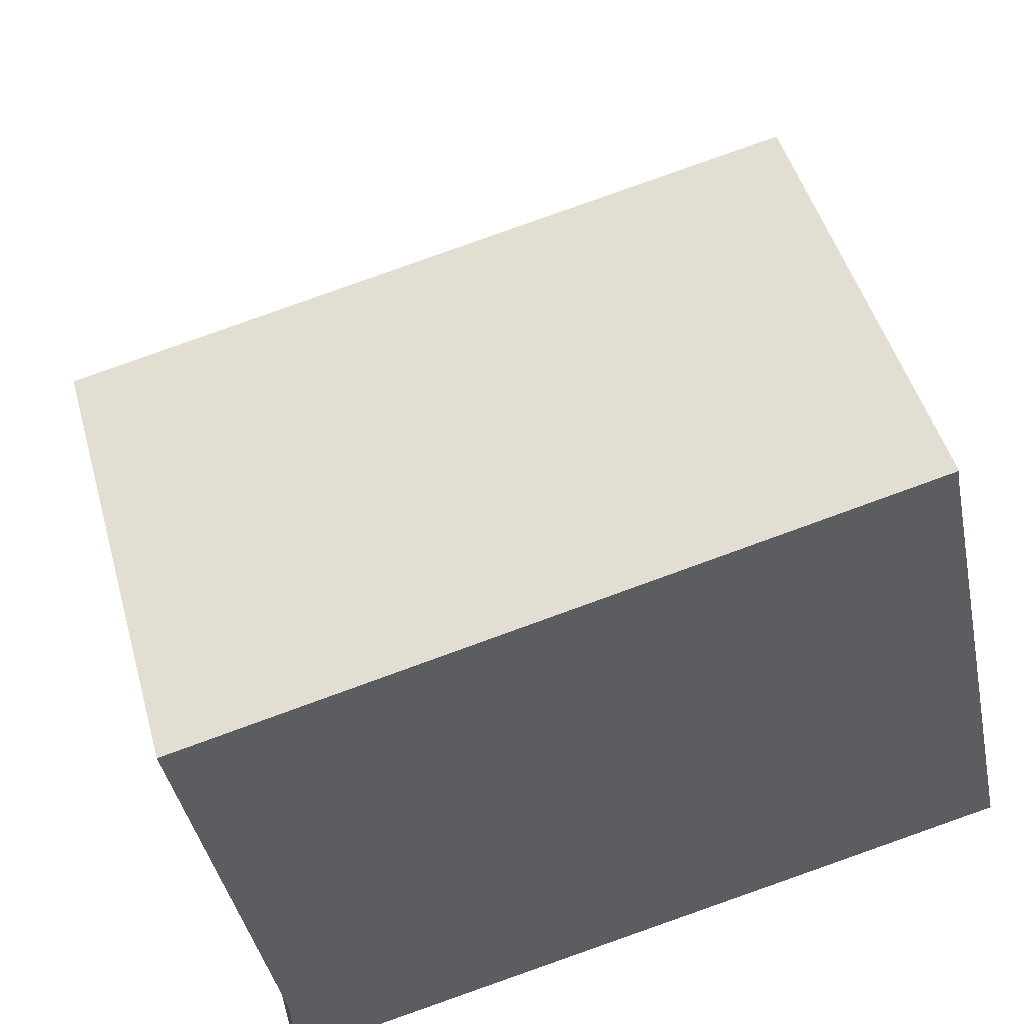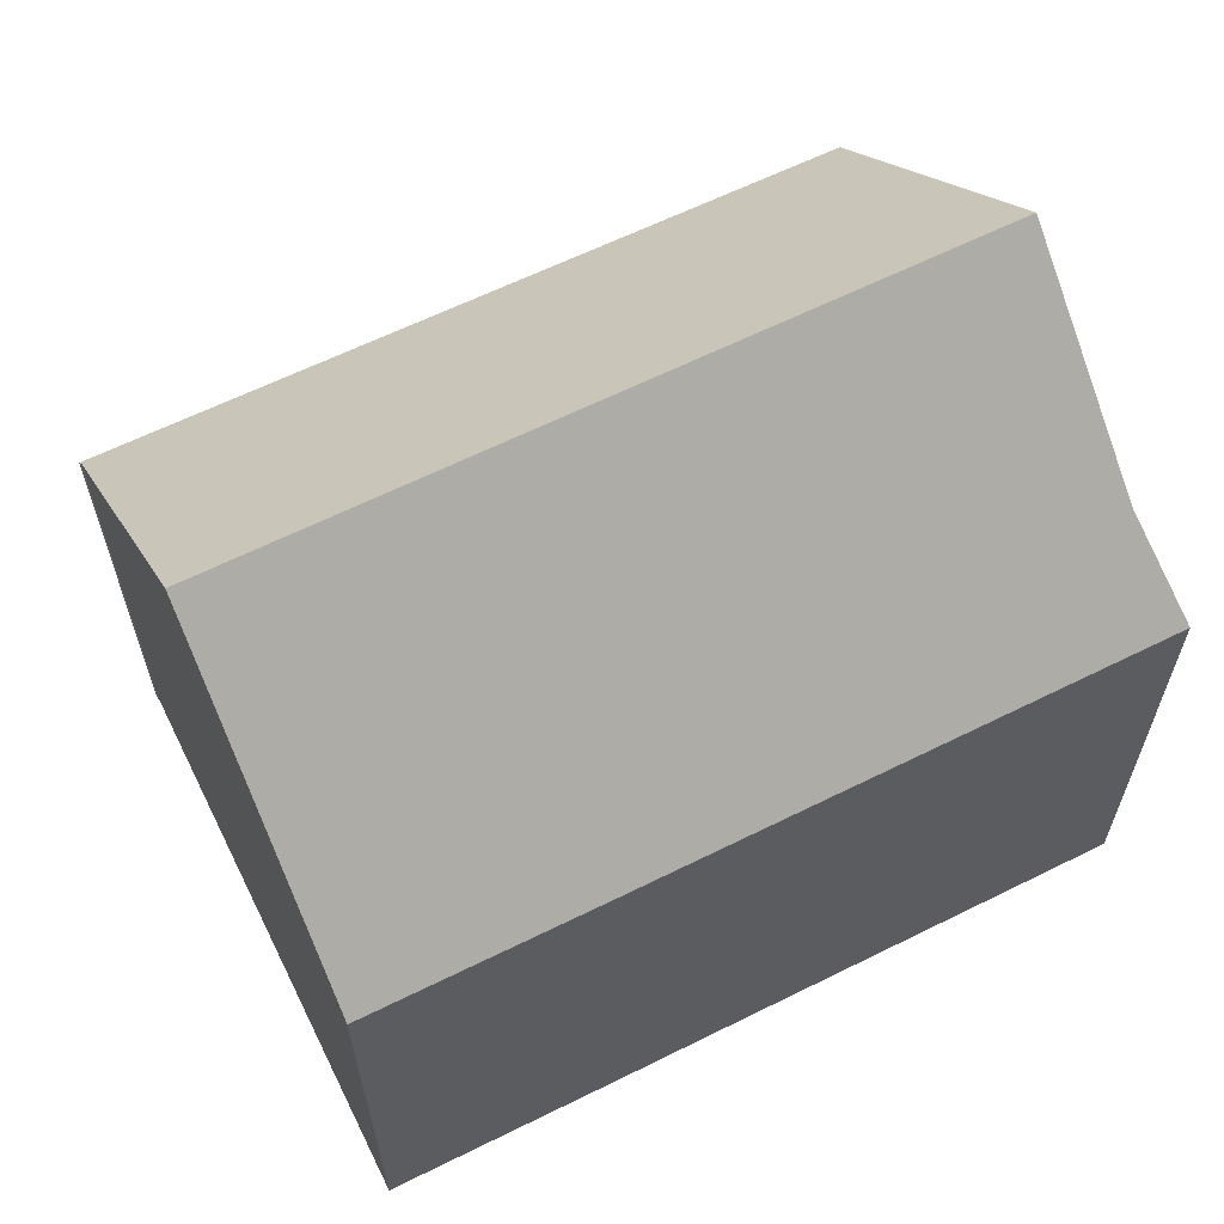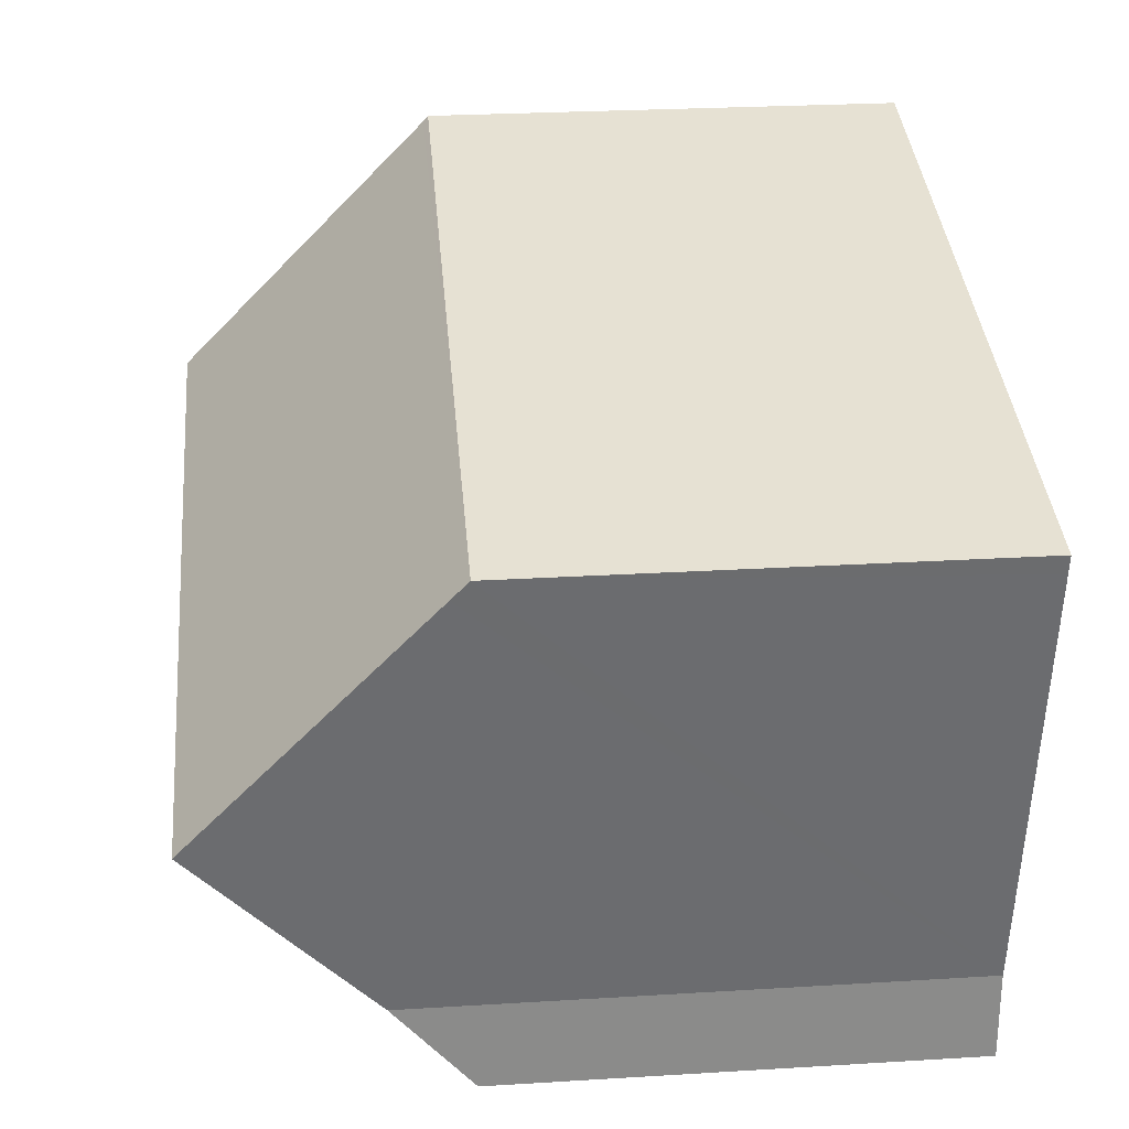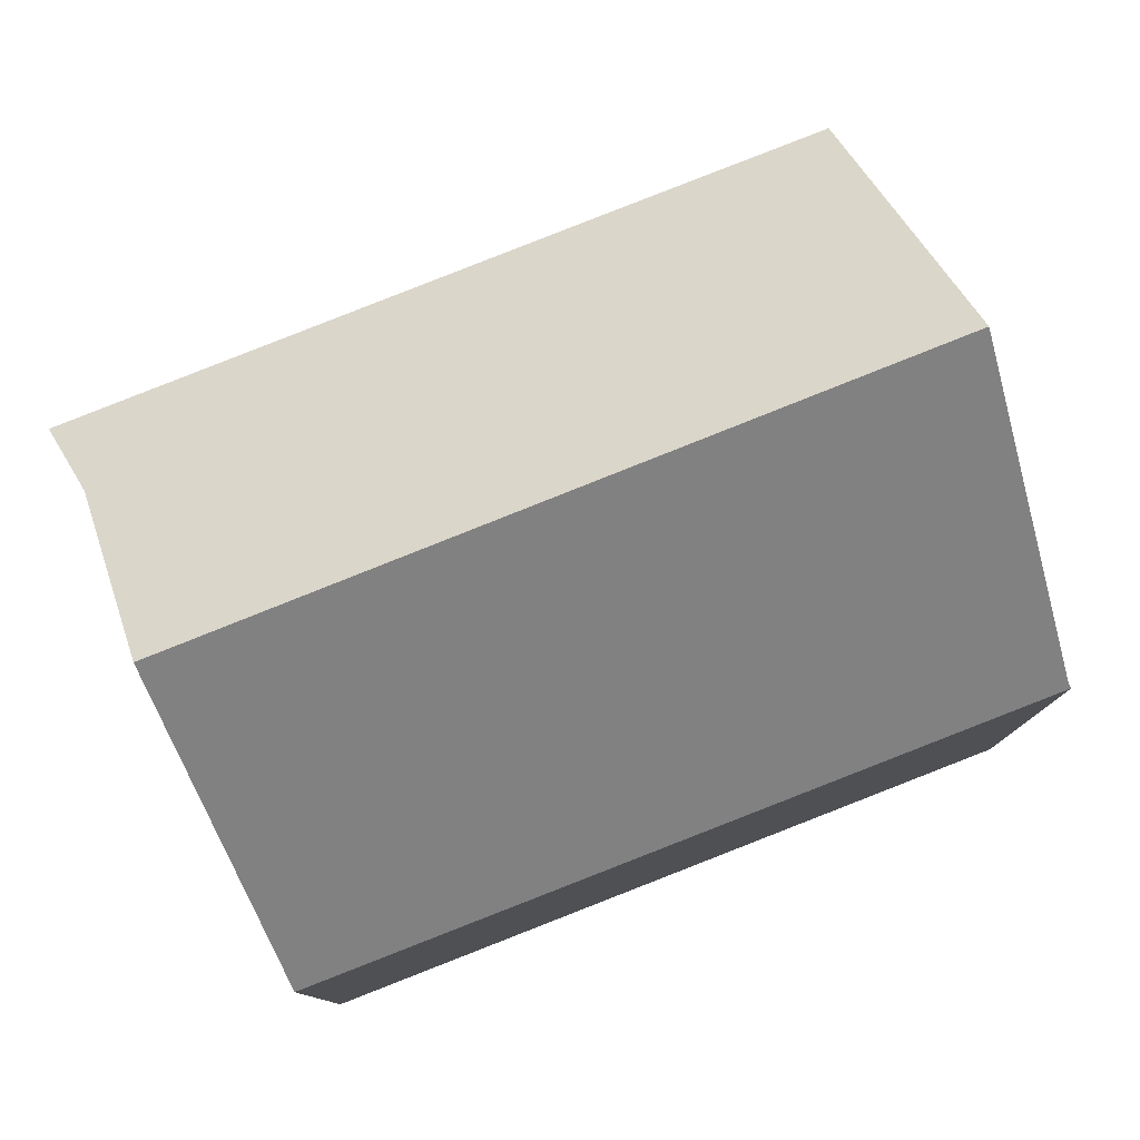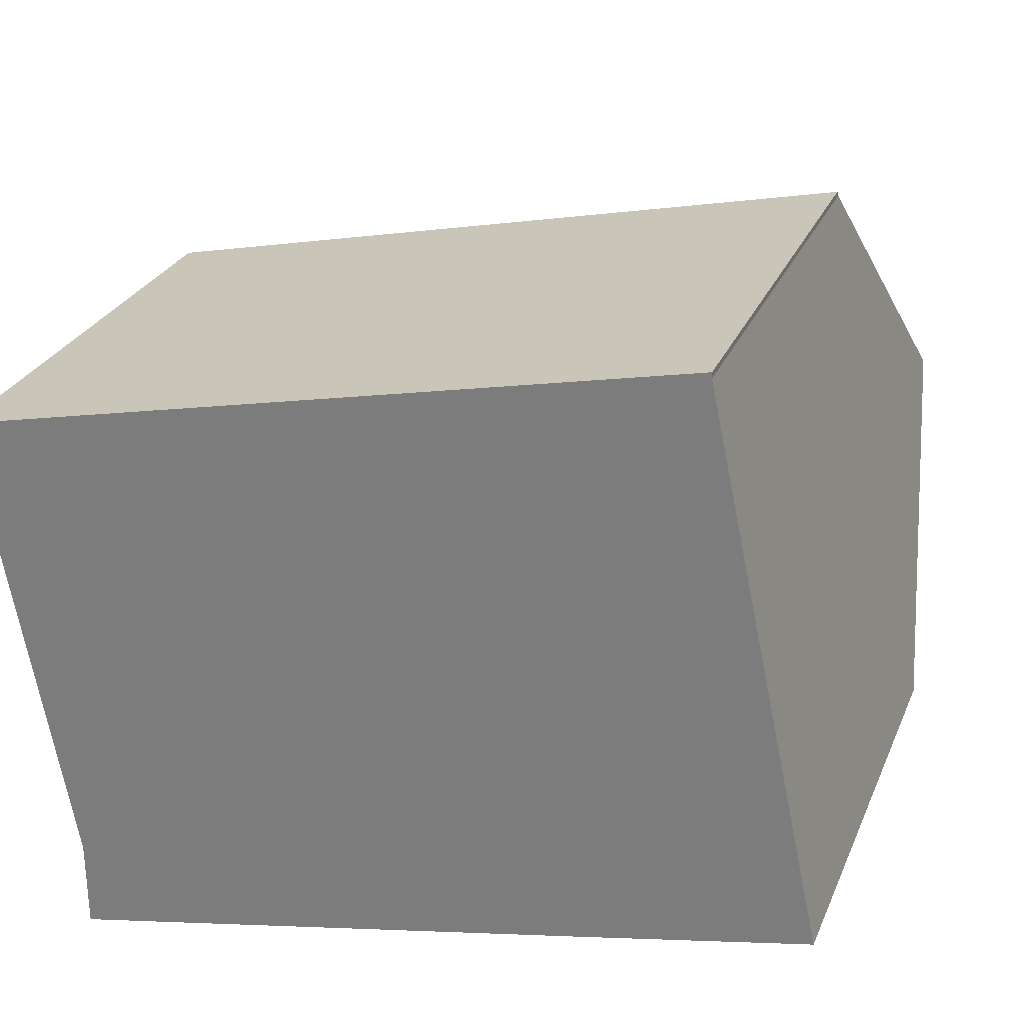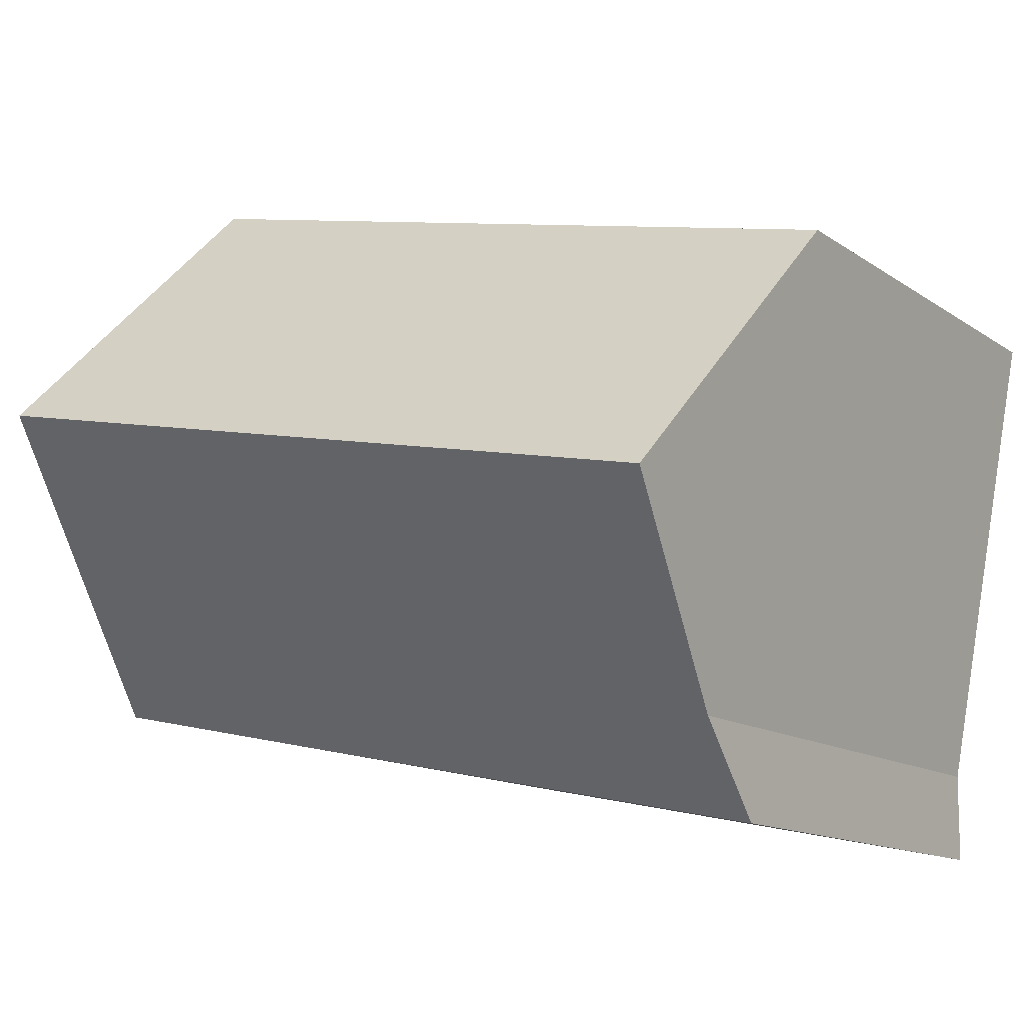
<metadata>
{"format":"obj","ext":"obj","renderer":"f3d","projection":"perspective","resolution":1024,"background":"white","views":[{"elev":48.1,"azim":-15.5,"up":"+Z"},{"elev":63.2,"azim":141.6,"up":"+Y"},{"elev":26.2,"azim":-95.5,"up":"+Z"},{"elev":79.6,"azim":-33.6,"up":"+Y"},{"elev":26.9,"azim":19.4,"up":"+Z"},{"elev":-13.0,"azim":-146.5,"up":"+Z"}]}
</metadata>
<code>
v  14.87 9.796 3.123
v  0 9.827 6.017e-16
v  14.87 9.693 3.239
v  14.92 10.02 2.884
v  16.07 14.97 -2.471
v  0.07 10.17 -0.376
v  1.034 14.97 -5.592
v  12.61 9.74 -9.092
v  17.27 9.749 -8.115
v  10.02 9.744 -9.627
v  2.188 9.749 -11.25
v  1.395 13.17 -7.546
v  1.757 11.37 -9.502
v  1.77 9.749 -11.33
v  1.757 5.818e-16 -9.502
v  1.77 6.94e-16 -11.33
v  0.07 2.302e-17 -0.376
v  0 0 0
v  1.034 3.424e-16 -5.592
v  1.395 4.621e-16 -7.546
v  14.87 -1.983e-16 3.239
v  14.87 -1.912e-16 3.123
v  17.27 4.969e-16 -8.115
v  14.92 -1.766e-16 2.884
v  16.07 1.513e-16 -2.471
v  12.61 5.567e-16 -9.092
v  10.02 5.895e-16 -9.627
v  2.188 6.887e-16 -11.25
g defaultobject
f 1 2 3
f 2 1 4
f 2 4 5
f 2 5 6
f 6 5 7
f 8 5 9
f 5 8 7
f 7 8 10
f 7 10 11
f 7 11 12
f 12 11 13
f 13 11 14
f 14 15 13
f 15 14 16
f 12 6 7
f 6 12 13
f 6 13 15
f 6 15 2
f 2 15 17
f 2 17 18
f 17 15 19
f 19 15 20
f 18 3 2
f 3 18 21
f 3 22 1
f 22 3 21
f 4 9 5
f 9 4 1
f 9 1 22
f 9 22 23
f 23 22 24
f 23 24 25
f 23 8 9
f 8 23 10
f 10 23 11
f 11 23 26
f 11 26 14
f 14 26 27
f 14 27 16
f 16 27 28
f 25 26 23
f 26 25 24
f 26 24 22
f 26 22 21
f 26 21 18
f 26 18 27
f 27 18 28
f 28 18 17
f 28 17 15
f 28 15 16
f 15 17 19
f 15 19 20

</code>
